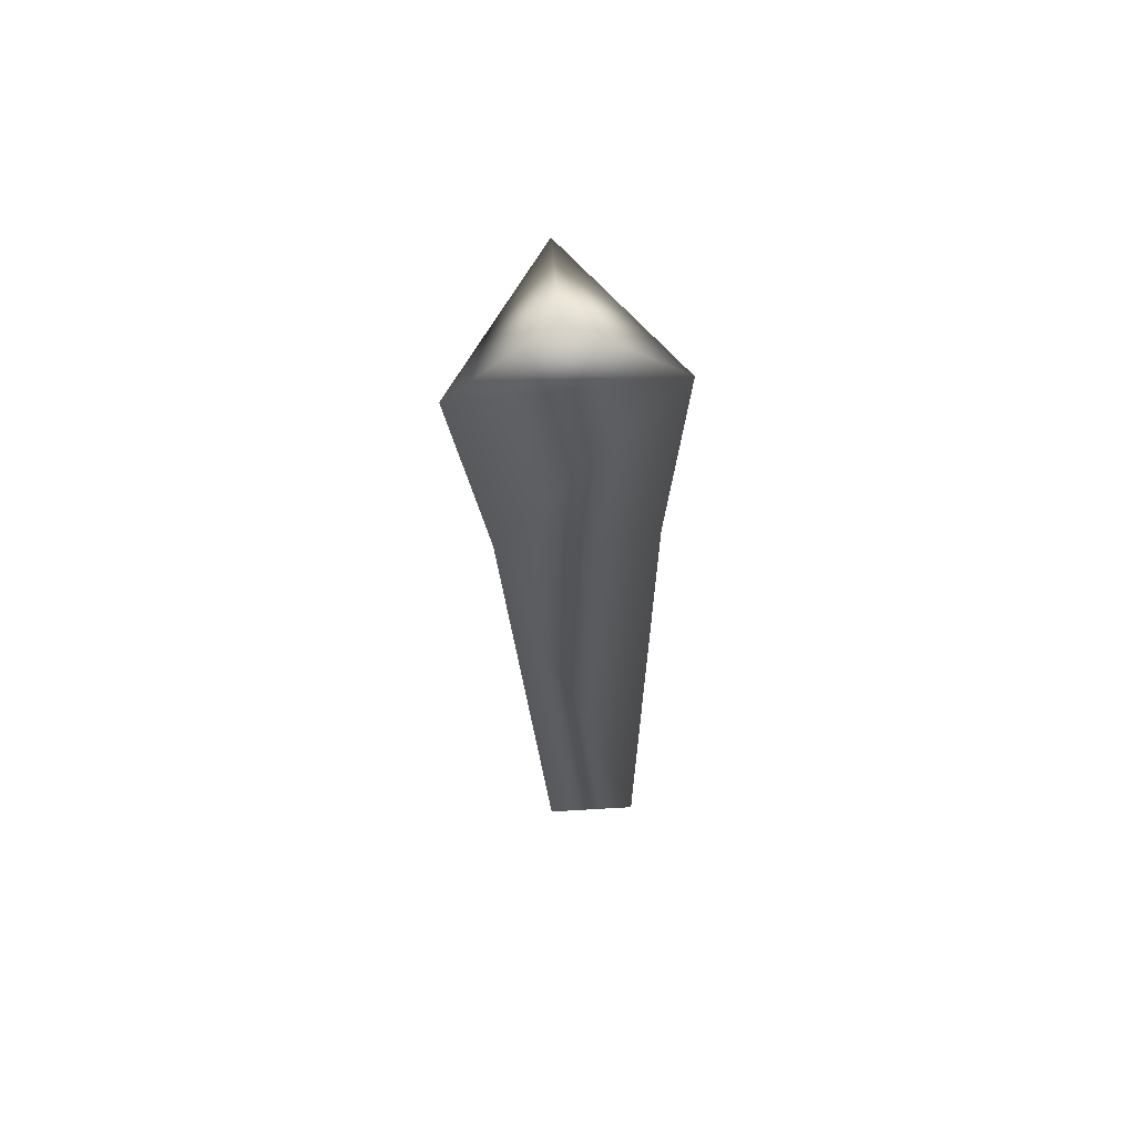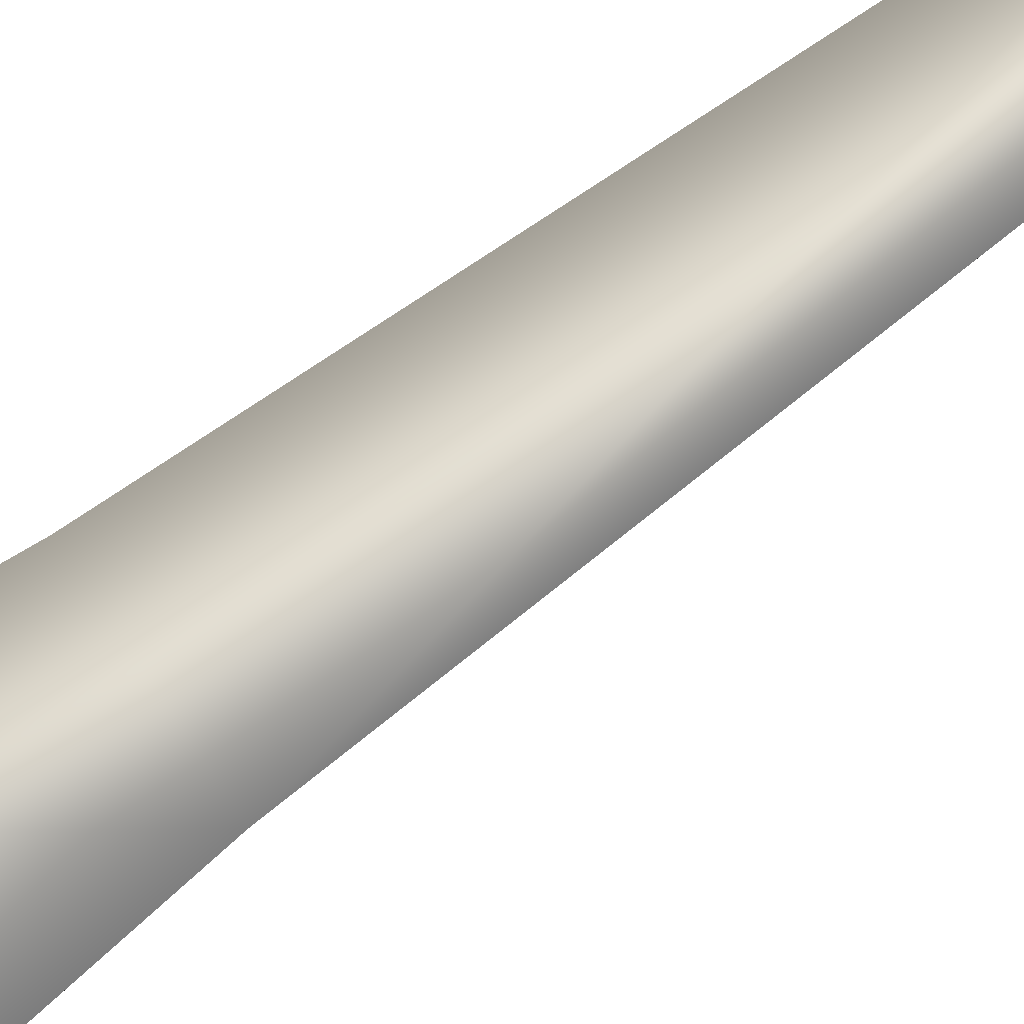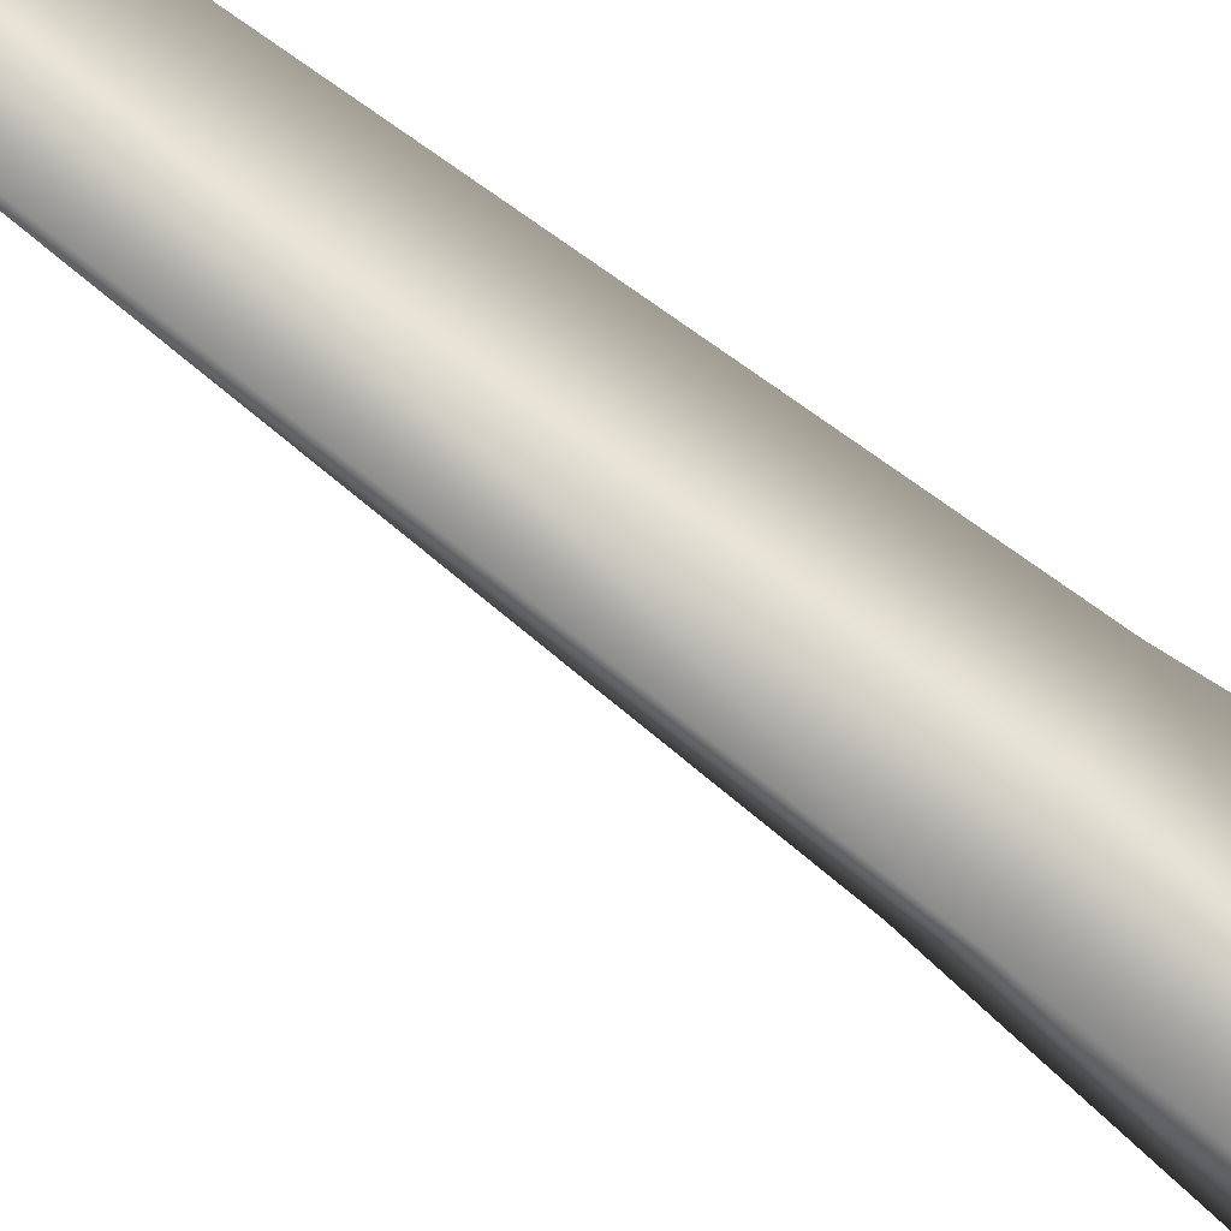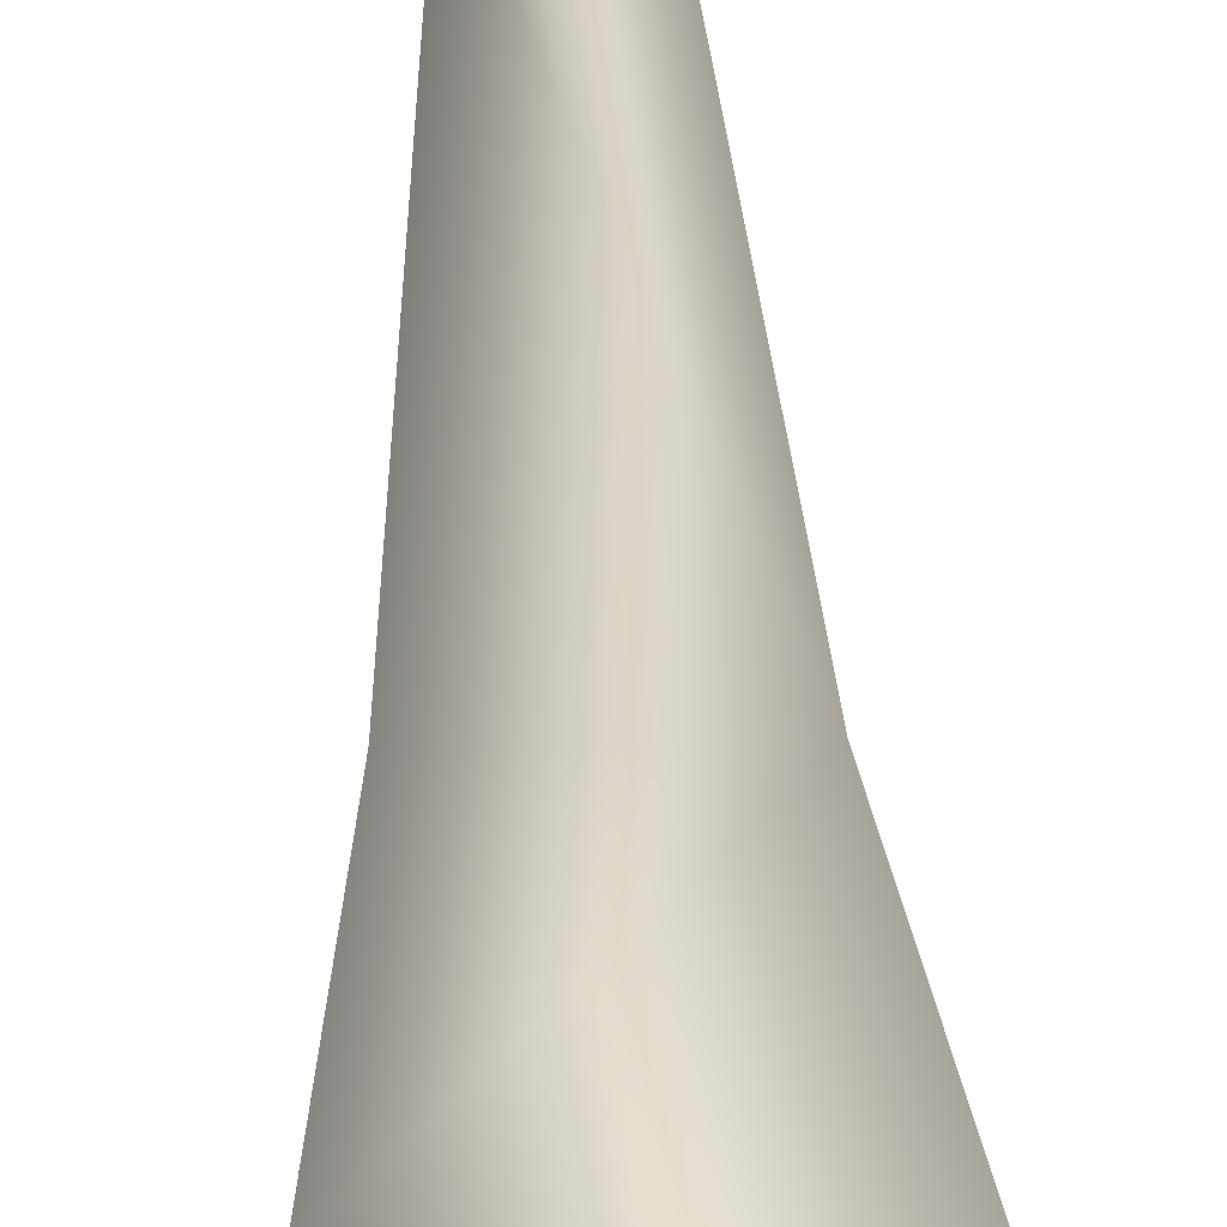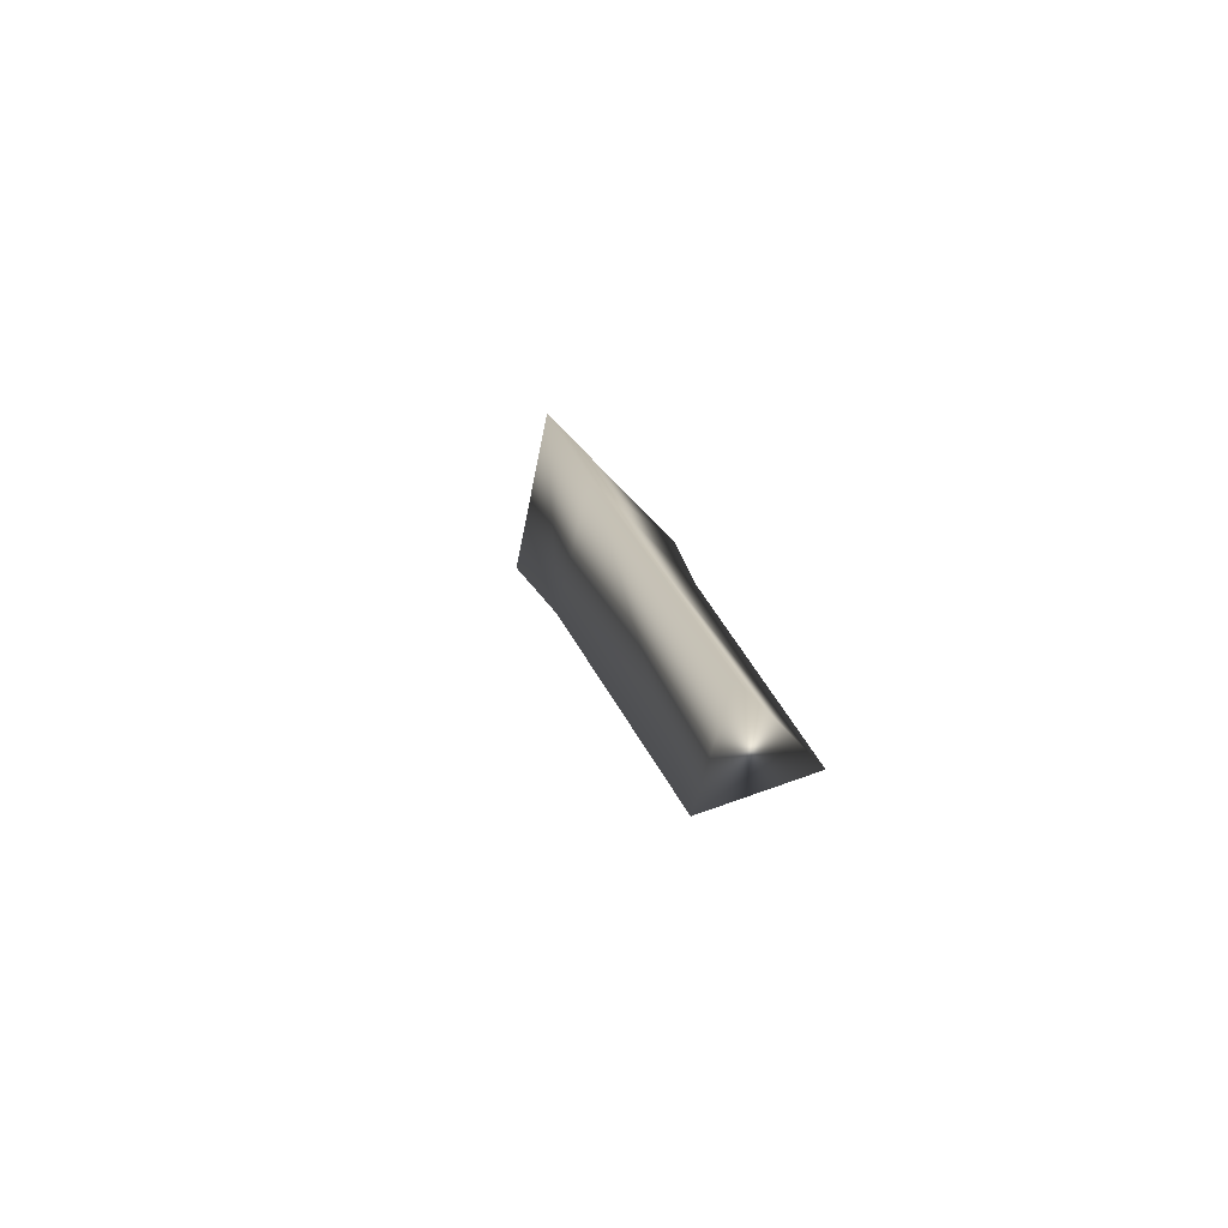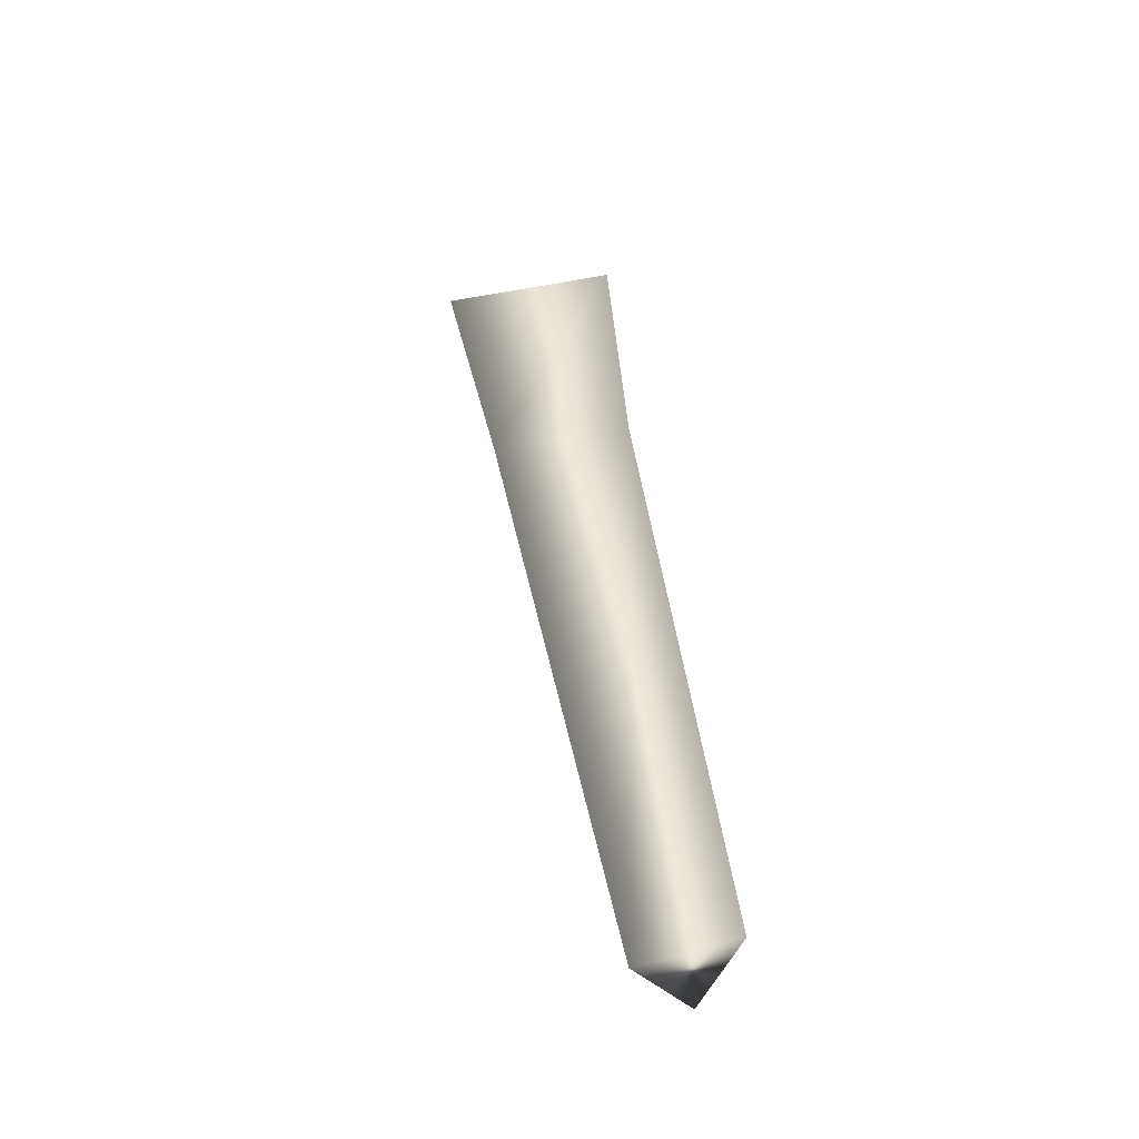
<metadata>
{"format":"obj","ext":"obj","renderer":"f3d","projection":"perspective","resolution":1024,"background":"white","views":[{"elev":70.4,"azim":-5.3,"up":"+Y"},{"elev":65.9,"azim":-123.3,"up":"+Z"},{"elev":-56.7,"azim":54.6,"up":"+Z"},{"elev":24.9,"azim":178.6,"up":"+Z"},{"elev":-68.3,"azim":-46.6,"up":"+Y"},{"elev":-50.7,"azim":-116.2,"up":"+Y"}]}
</metadata>
<code>
g t027v001_l
v -0.007122 -0.06536 -0.04383
v -0.05772 -0.0337 0.04997
v 0.04427 -0.0416 0.05168
v -0.02502 0.9463 -0.151
v 0.08835 0.8893 -0.115
v -0.1333 0.8825 -0.114
v -0.09895 0.6265 -0.07263
v 0.0664 0.6267 -0.07269
v 0.04427 -0.0416 0.05168
v -0.05772 -0.0337 0.04997
v 0.04427 -0.0416 0.05168
v 0.0664 0.6267 -0.07269
v -0.01629 0.6121 -0.2018
v -0.007122 -0.06536 -0.04383
v -0.09895 0.6265 -0.07263
v -0.05772 -0.0337 0.04997
v 0.08835 0.8893 -0.115
v -0.02502 0.9463 -0.151
v -0.02251 0.8705 -0.2719
v -0.1333 0.8825 -0.114
v -0.09895 0.6265 -0.07263
v -0.1333 0.8825 -0.114
v 0.08835 0.8893 -0.115
v 0.0664 0.6267 -0.07269
v -0.01629 0.6121 -0.2018
v -0.1333 0.8825 -0.114
v -0.09895 0.6265 -0.07263
v -0.02251 0.8705 -0.2719
v 0.0664 0.6267 -0.07269
v 0.08835 0.8893 -0.115
g t027v001_l_0
f 3 2 1
f 6 5 4
f 9 8 7
f 10 9 7
f 13 12 11
f 14 13 11
f 15 13 14
f 16 15 14
f 19 18 17
f 20 18 19
f 23 22 21
f 24 23 21
f 27 26 25
f 26 28 25
f 25 28 29
f 28 30 29

</code>
